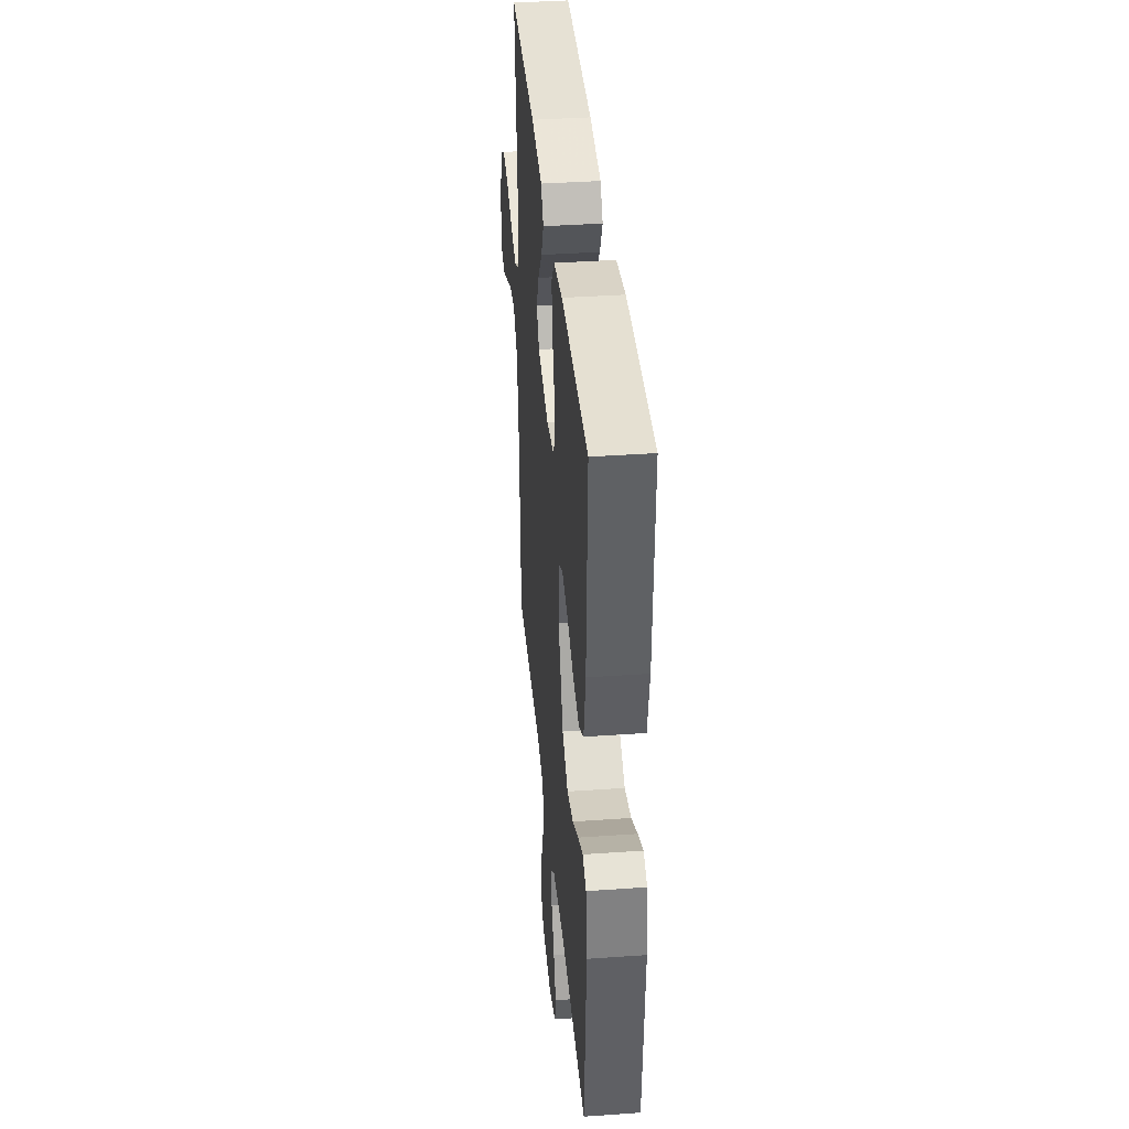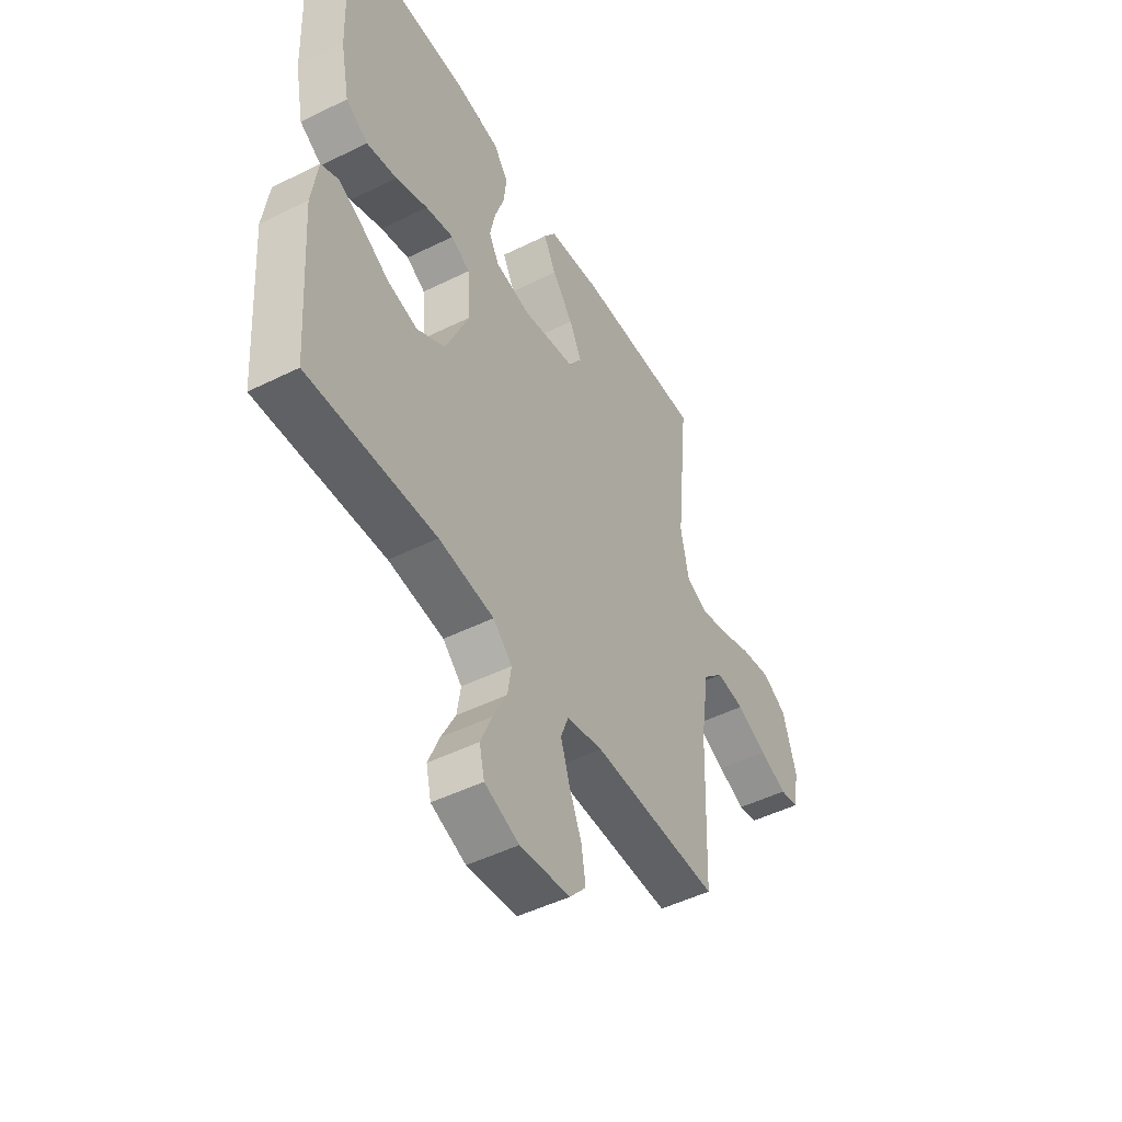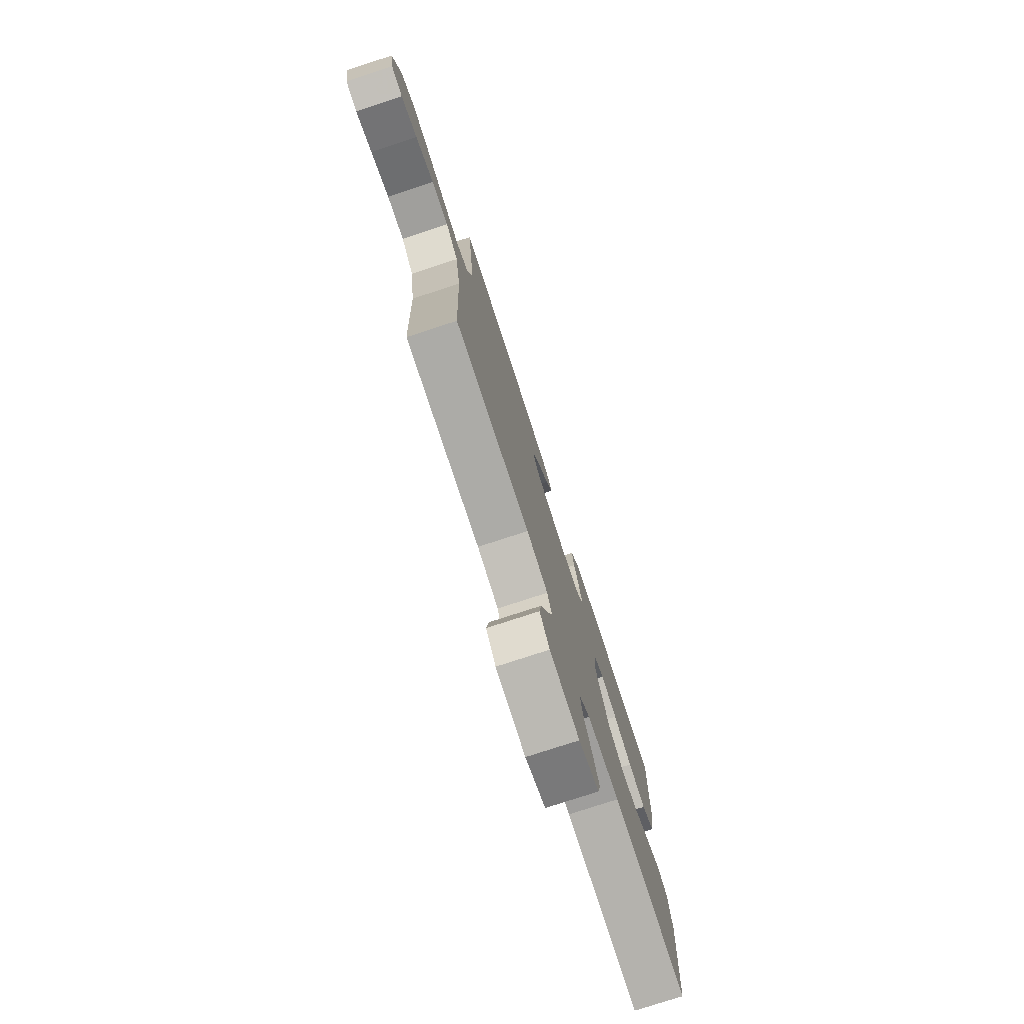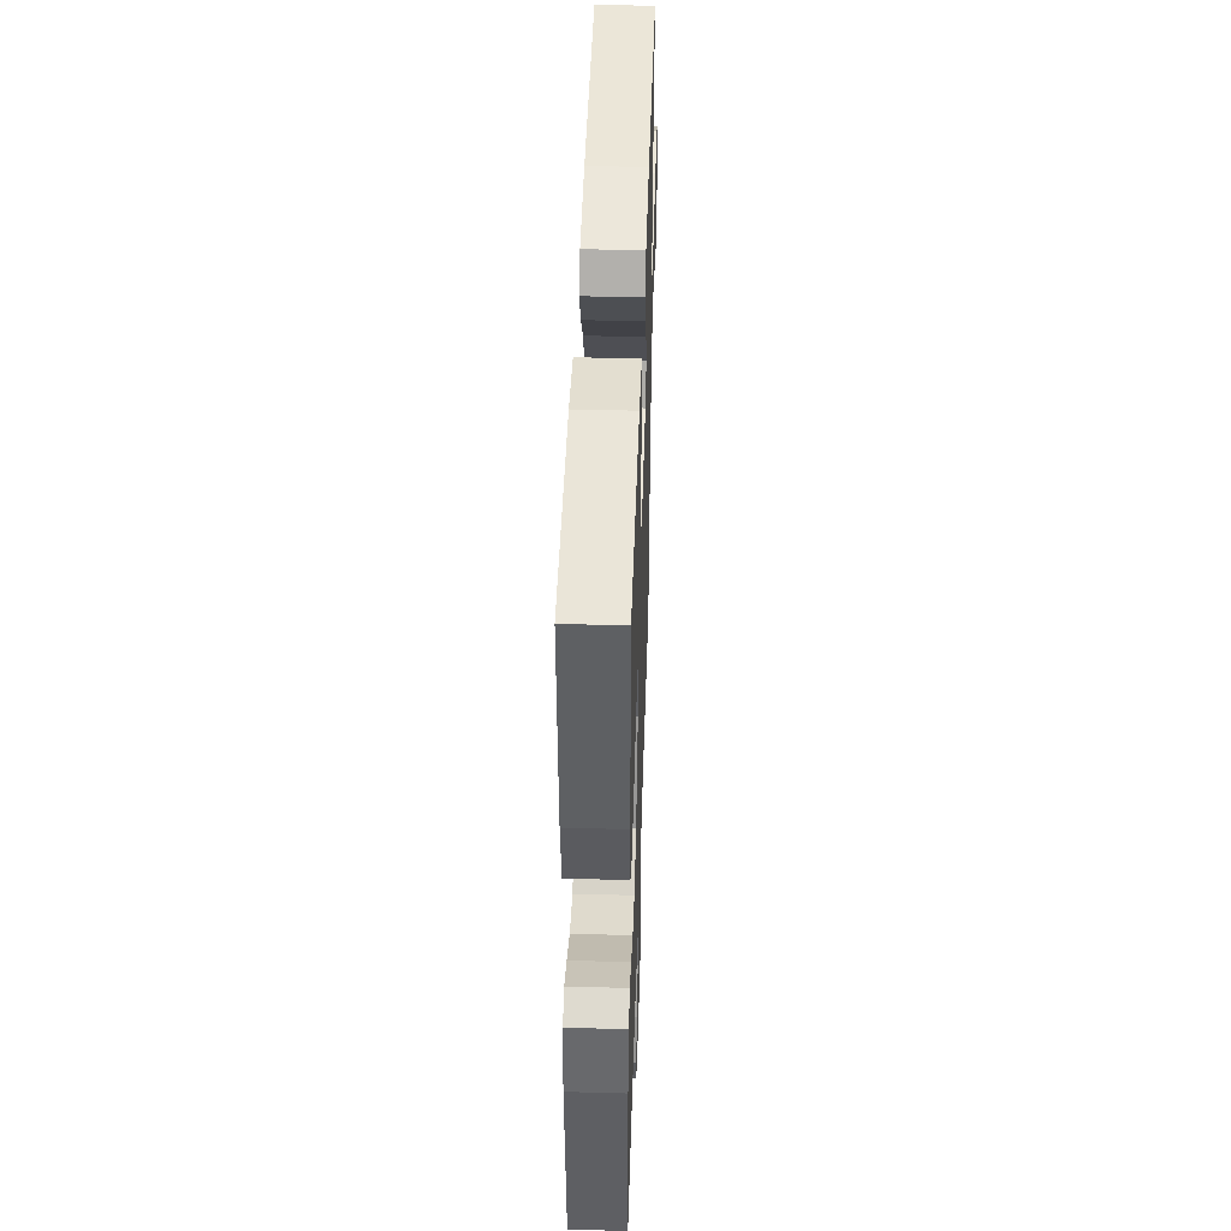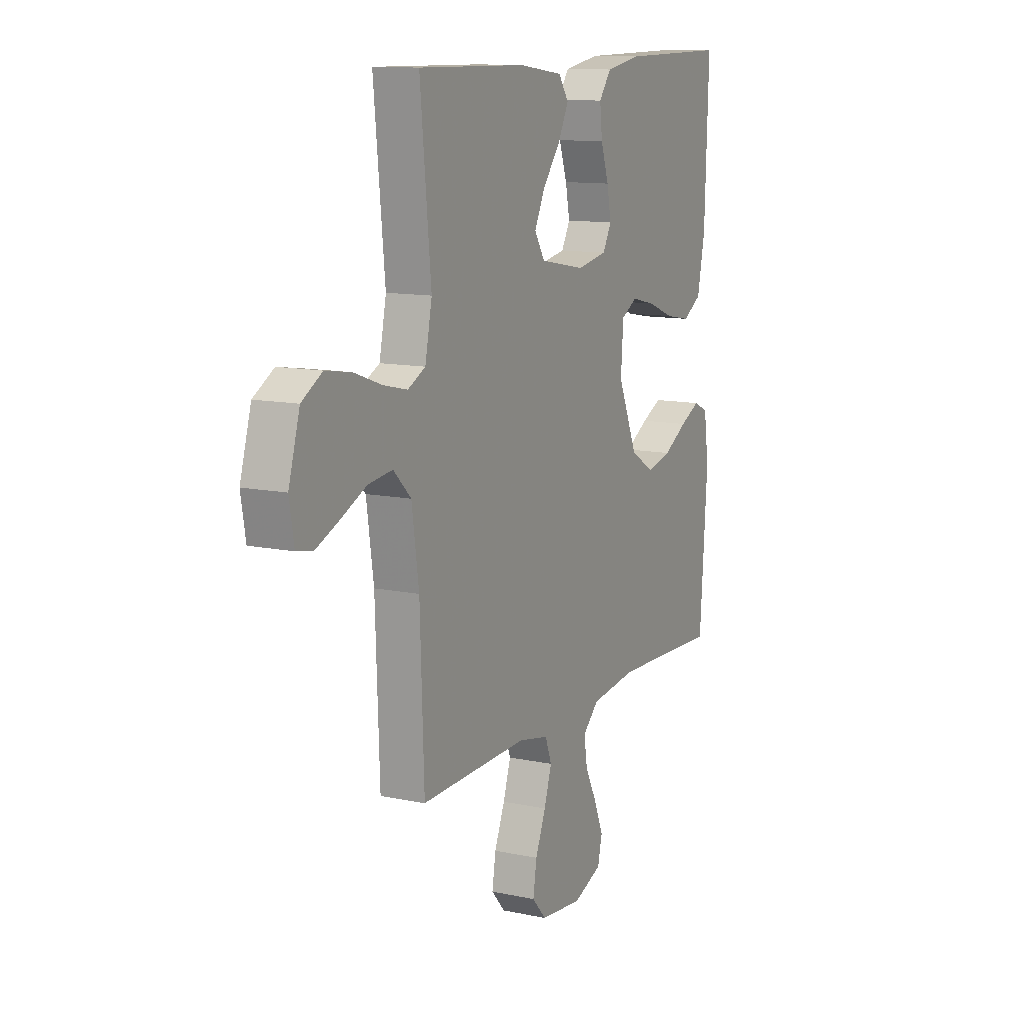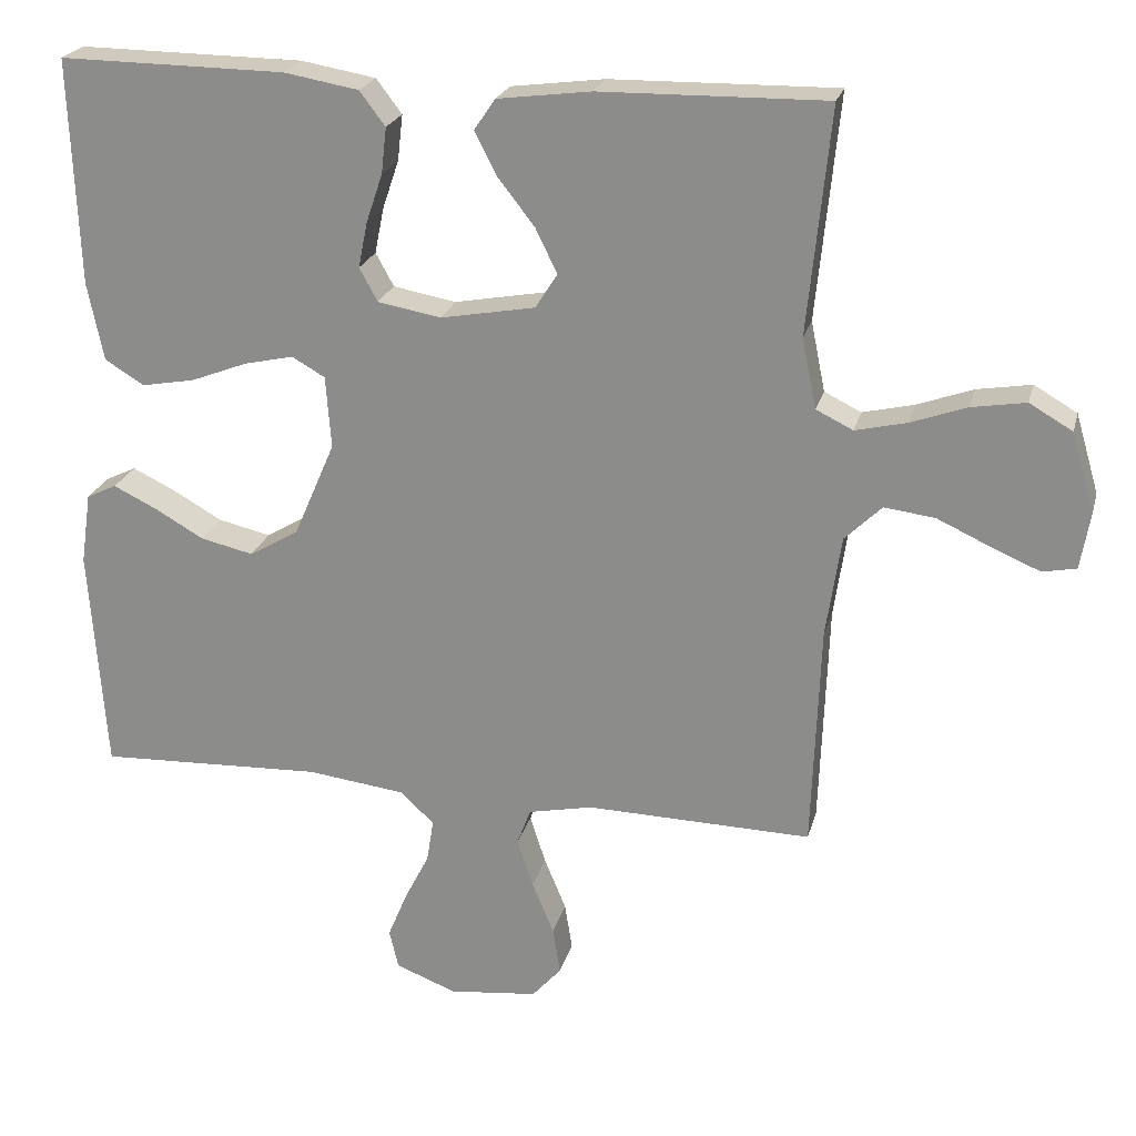
<metadata>
{"format":"obj","ext":"obj","renderer":"f3d","projection":"perspective","resolution":1024,"background":"white","views":[{"elev":38.2,"azim":-95.1,"up":"+Z"},{"elev":-48.2,"azim":-61.0,"up":"+Z"},{"elev":-77.4,"azim":108.1,"up":"+Z"},{"elev":45.4,"azim":-88.2,"up":"+Z"},{"elev":12.0,"azim":116.5,"up":"+Z"},{"elev":22.8,"azim":13.9,"up":"+Z"}]}
</metadata>
<code>
v 0.5 0.07 0.5
v 0.47 0.07 0.2
v 0.489 0.07 0.107
v 0.538 0.07 0.083
v 0.606 0.07 0.099
v 0.681 0.07 0.126
v 0.753 0.07 0.138
v 0.81 0.07 0.105
v 0.841 0.07 0
v 0.828 0.07 -0.076
v 0.783 0.07 -0.085
v 0.719 0.07 -0.058
v 0.647 0.07 -0.025
v 0.58 0.07 -0.017
v 0.531 0.07 -0.065
v 0.511 0.07 -0.2
v 0.5 0.07 -0.5
v 0.2 0.07 -0.493
v 0.115 0.07 -0.511
v 0.097 0.07 -0.559
v 0.118 0.07 -0.624
v 0.147 0.07 -0.694
v 0.157 0.07 -0.757
v 0.118 0.07 -0.801
v 0 0.07 -0.814
v -0.081 0.07 -0.783
v -0.093 0.07 -0.731
v -0.067 0.07 -0.668
v -0.034 0.07 -0.603
v -0.025 0.07 -0.546
v -0.07 0.07 -0.504
v -0.2 0.07 -0.488
v -0.5 0.07 -0.5
v -0.521 0.07 -0.2
v -0.507 0.07 -0.104
v -0.467 0.07 -0.085
v -0.411 0.07 -0.112
v -0.344 0.07 -0.15
v -0.274 0.07 -0.166
v -0.208 0.07 -0.127
v -0.153 0.07 0
v -0.16 0.07 0.096
v -0.204 0.07 0.121
v -0.27 0.07 0.106
v -0.345 0.07 0.077
v -0.416 0.07 0.064
v -0.468 0.07 0.096
v -0.489 0.07 0.2
v -0.5 0.07 0.5
v -0.2 0.07 0.497
v -0.101 0.07 0.48
v -0.067 0.07 0.435
v -0.074 0.07 0.374
v -0.096 0.07 0.309
v -0.108 0.07 0.249
v -0.084 0.07 0.205
v 0 0.07 0.19
v 0.126 0.07 0.213
v 0.155 0.07 0.259
v 0.126 0.07 0.318
v 0.077 0.07 0.381
v 0.048 0.07 0.438
v 0.076 0.07 0.479
v 0.2 0.07 0.495
v 0.5 0 0.5
v 0.47 0 0.2
v 0.489 0 0.107
v 0.538 0 0.083
v 0.606 0 0.099
v 0.681 0 0.126
v 0.753 0 0.138
v 0.81 0 0.105
v 0.841 0 0
v 0.828 0 -0.076
v 0.783 0 -0.085
v 0.719 0 -0.058
v 0.647 0 -0.025
v 0.58 0 -0.017
v 0.531 0 -0.065
v 0.511 0 -0.2
v 0.5 0 -0.5
v 0.2 0 -0.493
v 0.115 0 -0.511
v 0.097 0 -0.559
v 0.118 0 -0.624
v 0.147 0 -0.694
v 0.157 0 -0.757
v 0.118 0 -0.801
v 0 0 -0.814
v -0.081 0 -0.783
v -0.093 0 -0.731
v -0.067 0 -0.668
v -0.034 0 -0.603
v -0.025 0 -0.546
v -0.07 0 -0.504
v -0.2 0 -0.488
v -0.5 0 -0.5
v -0.521 0 -0.2
v -0.507 0 -0.104
v -0.467 0 -0.085
v -0.411 0 -0.112
v -0.344 0 -0.15
v -0.274 0 -0.166
v -0.208 0 -0.127
v -0.153 0 0
v -0.16 0 0.096
v -0.204 0 0.121
v -0.27 0 0.106
v -0.345 0 0.077
v -0.416 0 0.064
v -0.468 0 0.096
v -0.489 0 0.2
v -0.5 0 0.5
v -0.2 0 0.497
v -0.101 0 0.48
v -0.067 0 0.435
v -0.074 0 0.374
v -0.096 0 0.309
v -0.108 0 0.249
v -0.084 0 0.205
v 0 0 0.19
v 0.126 0 0.213
v 0.155 0 0.259
v 0.126 0 0.318
v 0.077 0 0.381
v 0.048 0 0.438
v 0.076 0 0.479
v 0.2 0 0.495
f 63 64 1 2
f 60 61 62 63
f 59 60 63 2
f 58 59 2 3
f 57 58 3 4
f 56 57 4
f 51 52 53 54
f 51 54 55
f 50 51 55
f 49 50 55
f 48 49 55 56
f 44 45 46 47
f 43 44 47 48
f 35 36 37 38
f 33 34 35 38
f 32 33 38 39
f 31 32 39 40
f 26 27 28 29
f 24 25 26 29
f 24 29 30
f 21 22 23 24
f 20 21 24 30
f 19 20 30 31
f 16 17 18
f 15 16 18 19
f 10 11 12 13
f 8 9 10 13
f 8 13 14
f 5 6 7 8
f 4 5 8 14
f 43 48 56 4
f 19 31 40 41
f 15 19 41 42
f 15 42 43
f 4 14 15 43
f 66 65 128 127
f 127 126 125 124
f 66 127 124 123
f 67 66 123 122
f 68 67 122 121
f 68 121 120
f 118 117 116 115
f 119 118 115
f 119 115 114
f 119 114 113
f 120 119 113 112
f 111 110 109 108
f 112 111 108 107
f 102 101 100 99
f 102 99 98 97
f 103 102 97 96
f 104 103 96 95
f 93 92 91 90
f 93 90 89 88
f 94 93 88
f 88 87 86 85
f 94 88 85 84
f 95 94 84 83
f 82 81 80
f 83 82 80 79
f 77 76 75 74
f 77 74 73 72
f 78 77 72
f 72 71 70 69
f 78 72 69 68
f 68 120 112 107
f 105 104 95 83
f 106 105 83 79
f 107 106 79
f 107 79 78 68
f 1 65 66 2
f 2 66 67 3
f 3 67 68 4
f 4 68 69 5
f 5 69 70 6
f 6 70 71 7
f 7 71 72 8
f 8 72 73 9
f 9 73 74 10
f 10 74 75 11
f 11 75 76 12
f 12 76 77 13
f 13 77 78 14
f 14 78 79 15
f 15 79 80 16
f 16 80 81 17
f 17 81 82 18
f 18 82 83 19
f 19 83 84 20
f 20 84 85 21
f 21 85 86 22
f 22 86 87 23
f 23 87 88 24
f 24 88 89 25
f 25 89 90 26
f 26 90 91 27
f 27 91 92 28
f 28 92 93 29
f 29 93 94 30
f 30 94 95 31
f 31 95 96 32
f 32 96 97 33
f 33 97 98 34
f 34 98 99 35
f 35 99 100 36
f 36 100 101 37
f 37 101 102 38
f 38 102 103 39
f 39 103 104 40
f 40 104 105 41
f 41 105 106 42
f 42 106 107 43
f 43 107 108 44
f 44 108 109 45
f 45 109 110 46
f 46 110 111 47
f 47 111 112 48
f 48 112 113 49
f 49 113 114 50
f 50 114 115 51
f 51 115 116 52
f 52 116 117 53
f 53 117 118 54
f 54 118 119 55
f 55 119 120 56
f 56 120 121 57
f 57 121 122 58
f 58 122 123 59
f 59 123 124 60
f 60 124 125 61
f 61 125 126 62
f 62 126 127 63
f 63 127 128 64
f 64 128 65 1

</code>
